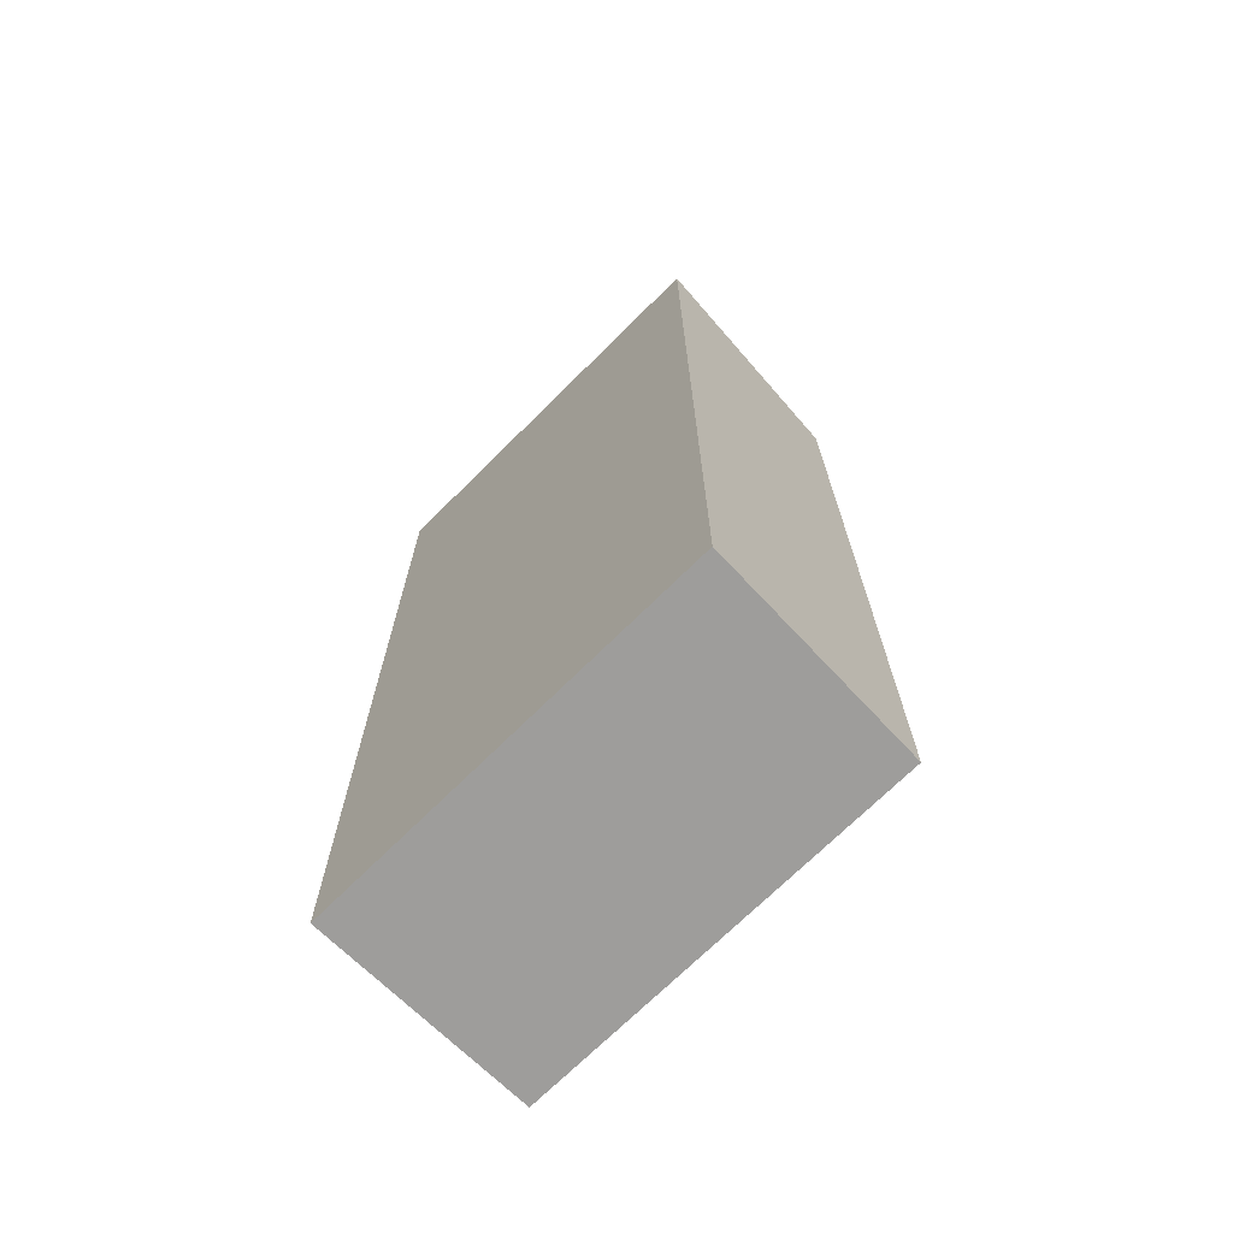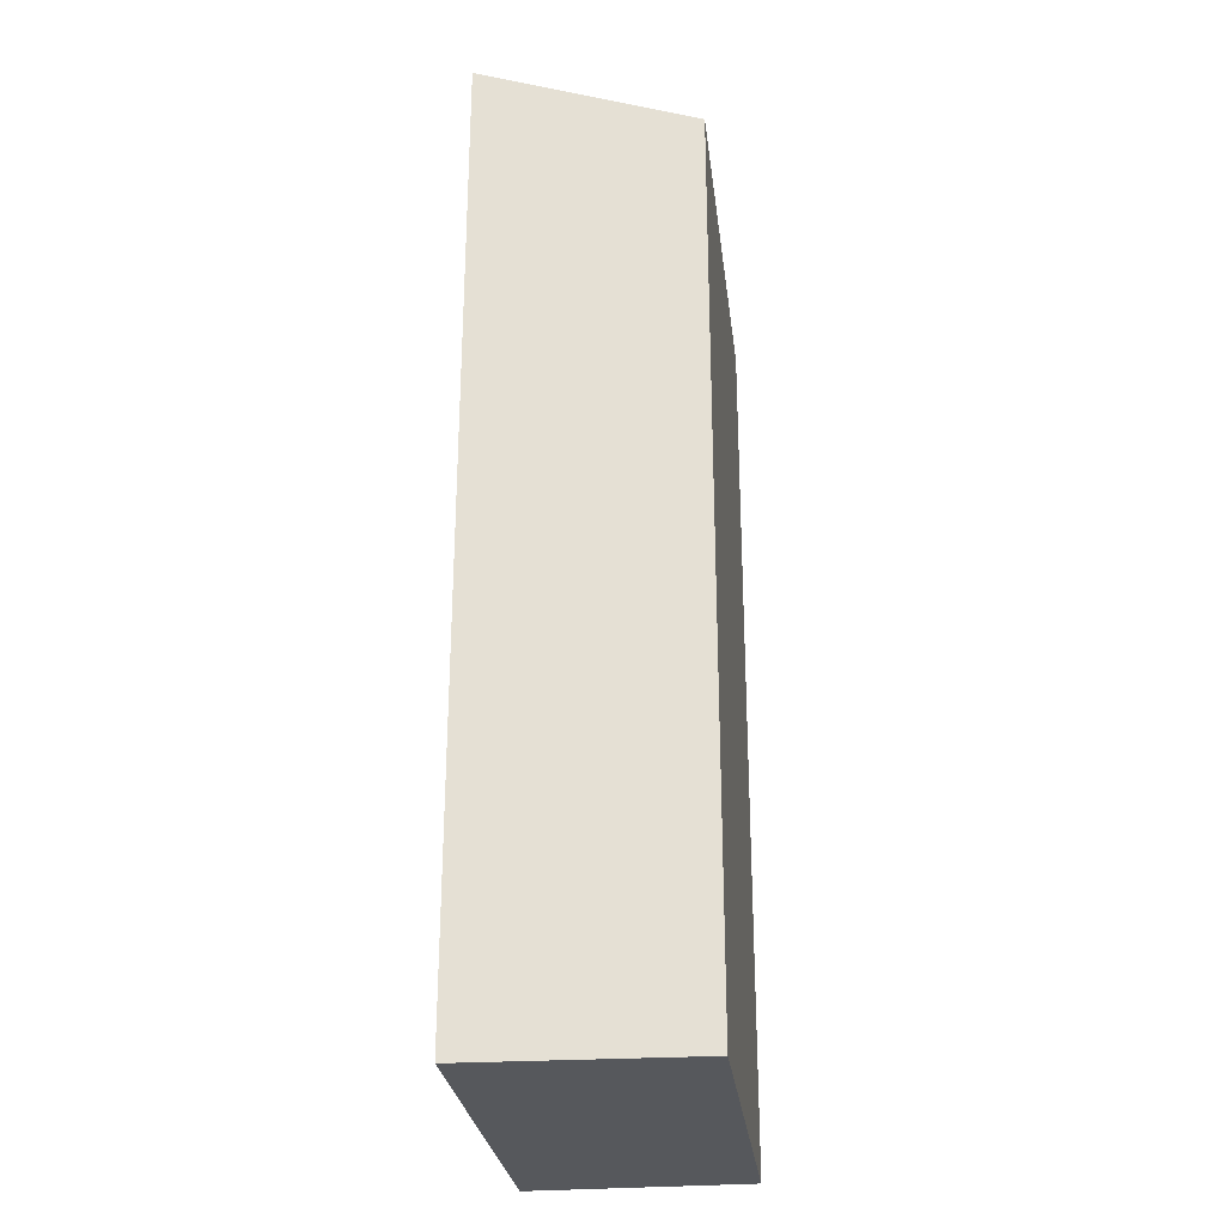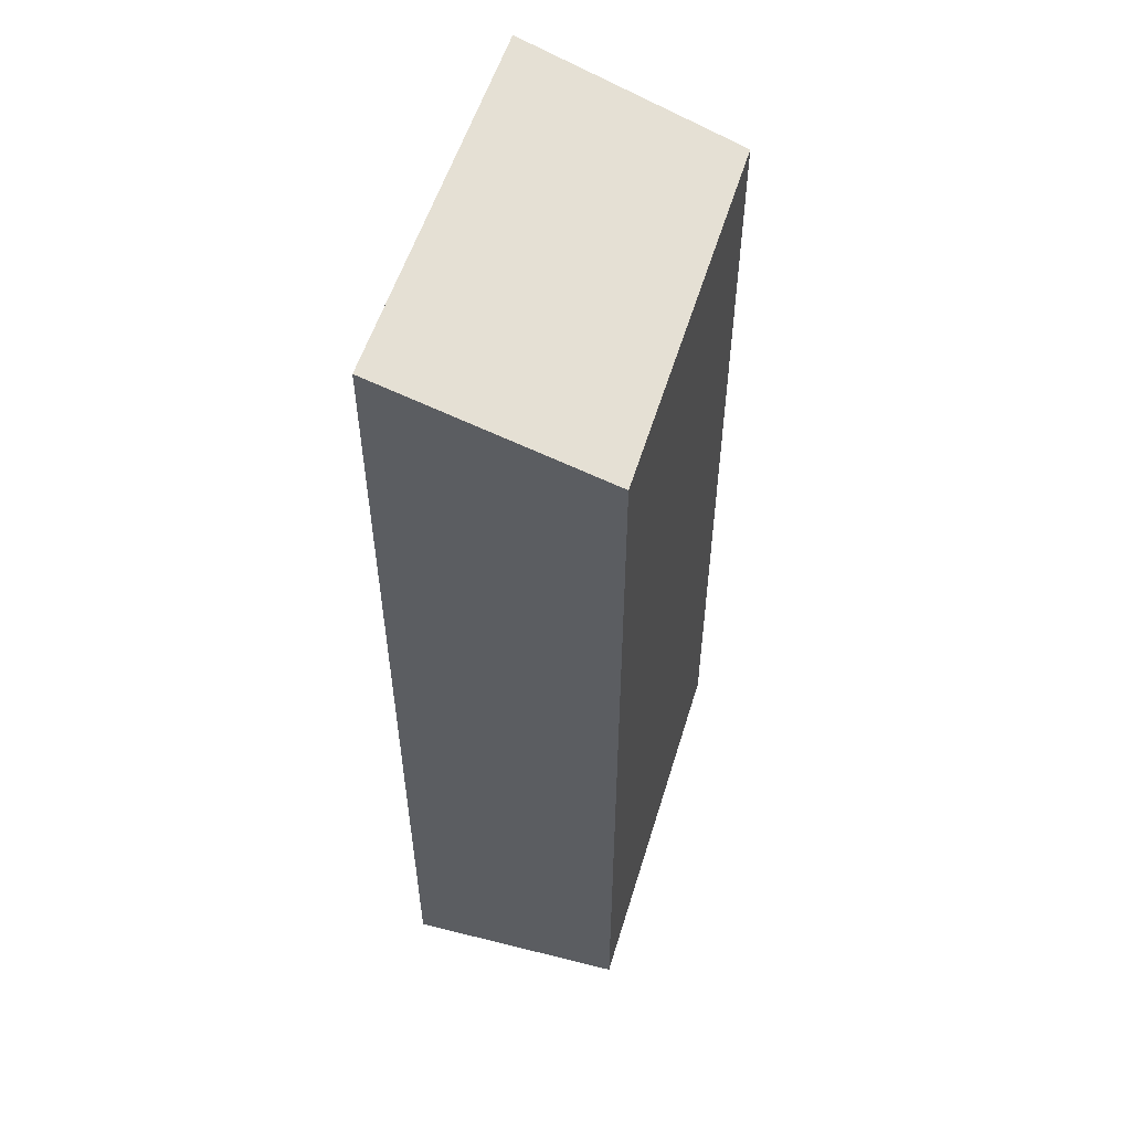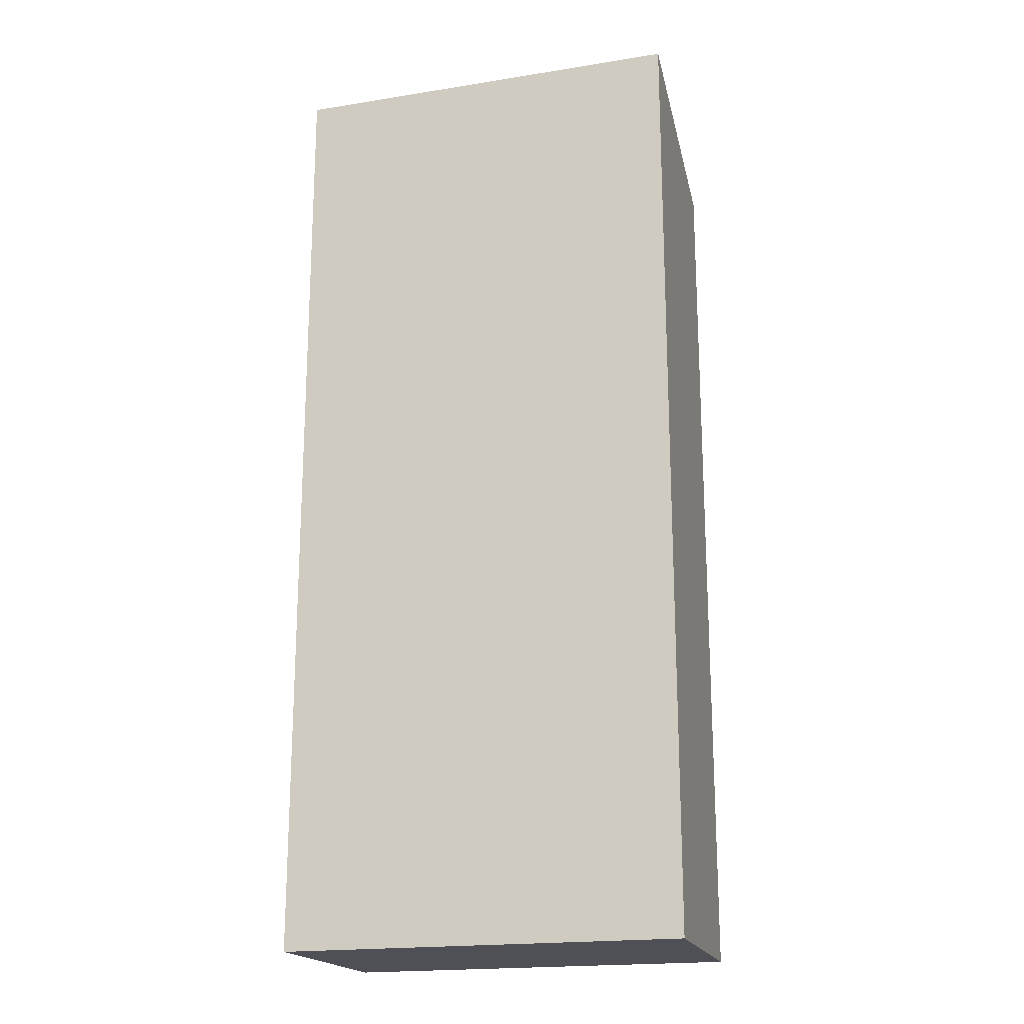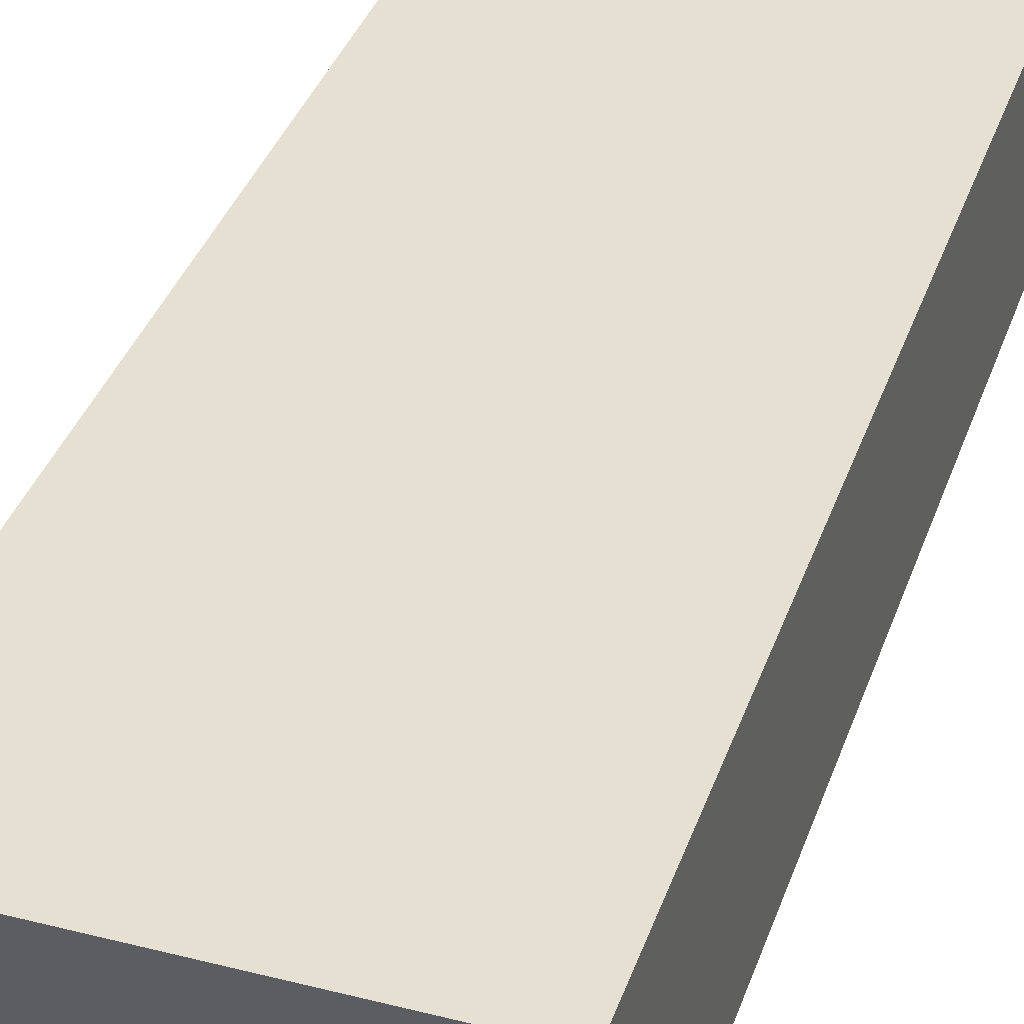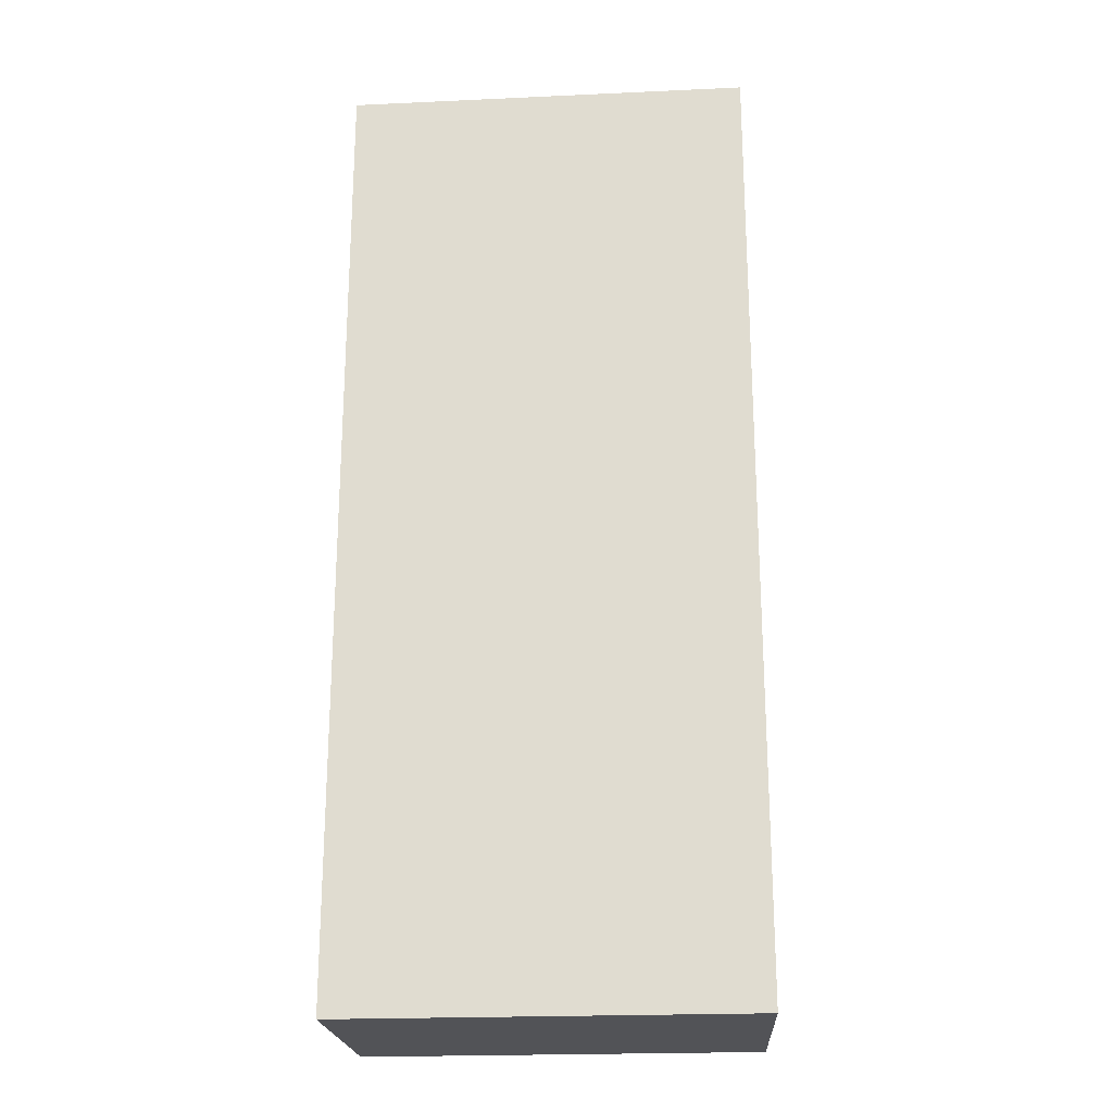
<metadata>
{"format":"obj","ext":"obj","renderer":"f3d","projection":"perspective","resolution":1024,"background":"white","views":[{"elev":-70.6,"azim":46.2,"up":"+Y"},{"elev":-27.8,"azim":98.2,"up":"+Y"},{"elev":54.6,"azim":108.0,"up":"+Y"},{"elev":-19.3,"azim":18.0,"up":"+Y"},{"elev":38.7,"azim":-161.3,"up":"+Z"},{"elev":-22.3,"azim":5.8,"up":"+Y"}]}
</metadata>
<code>
v  5.236 11.73 -0.113
v  0.029 12.69 2.9
v  5.394 12.69 2.78
v  0 11.73 7.182e-16
v  5.394 -1.702e-16 2.78
v  5.236 6.919e-18 -0.113
v  0 0 0
v  0.029 -1.776e-16 2.9
g defaultobject
f 1 2 3
f 2 1 4
f 5 1 3
f 1 5 6
f 6 4 1
f 4 6 7
f 4 8 2
f 8 4 7
f 8 3 2
f 3 8 5
f 8 6 5
f 6 8 7

</code>
